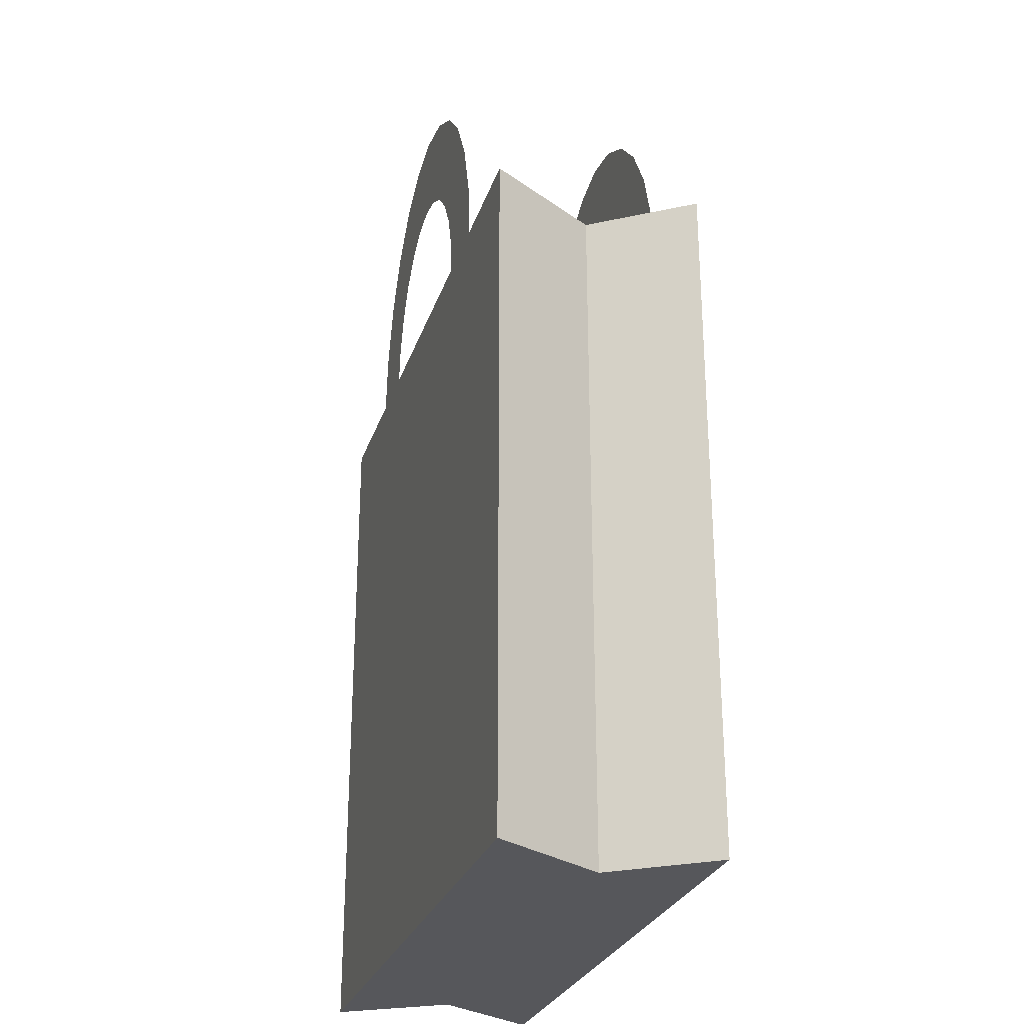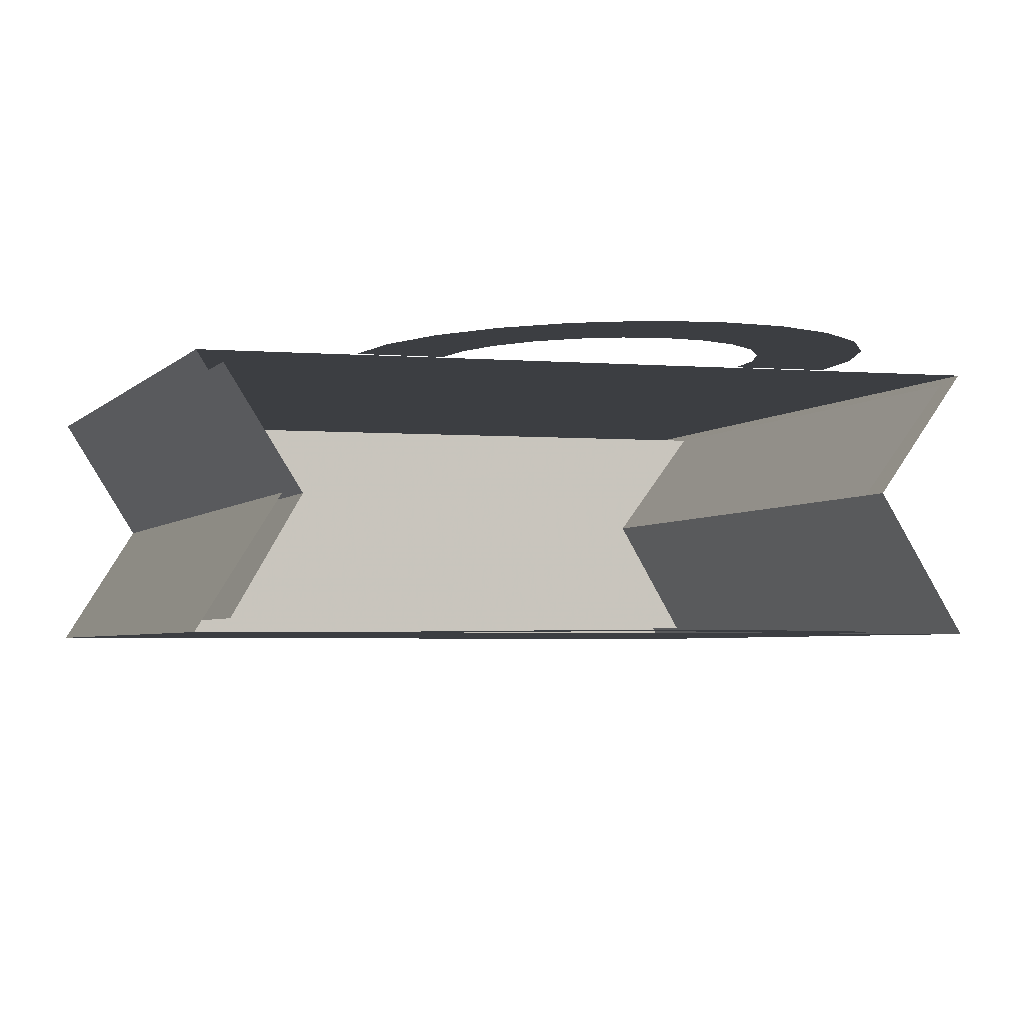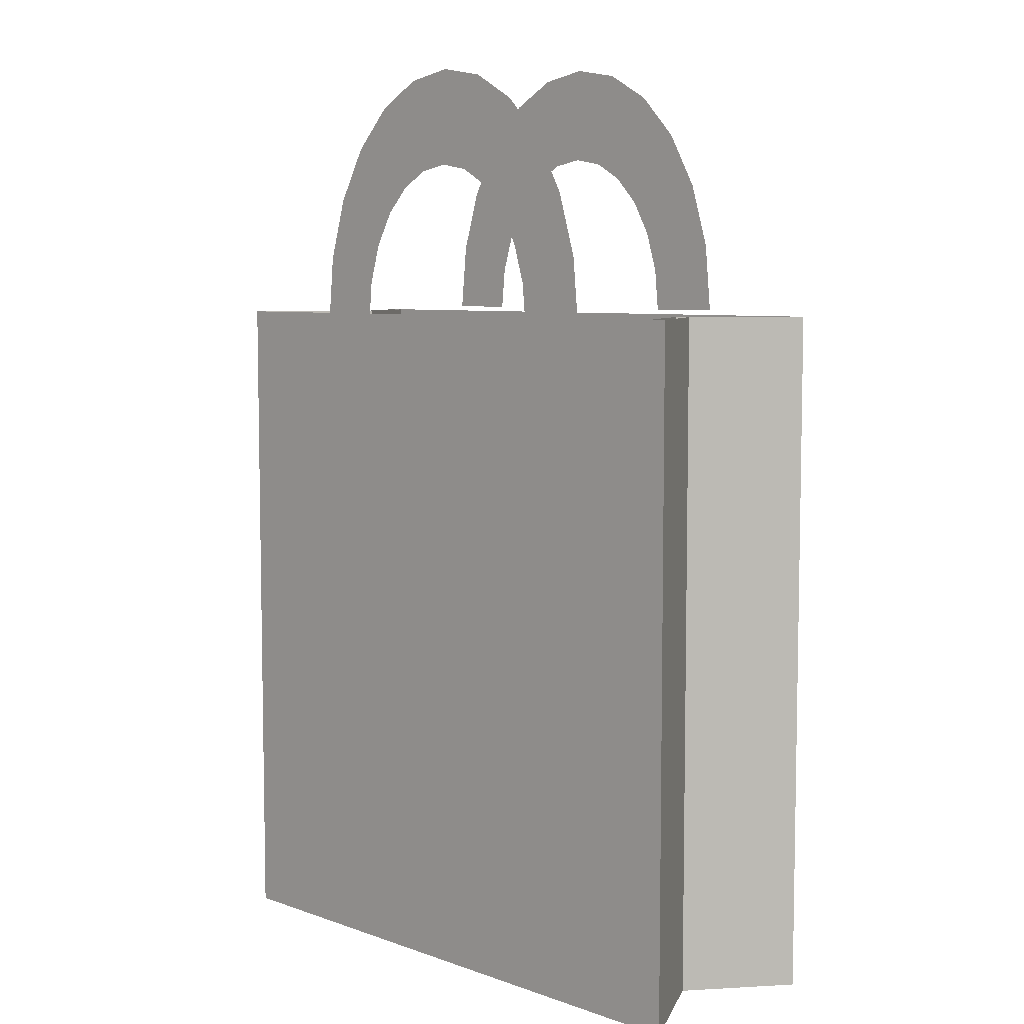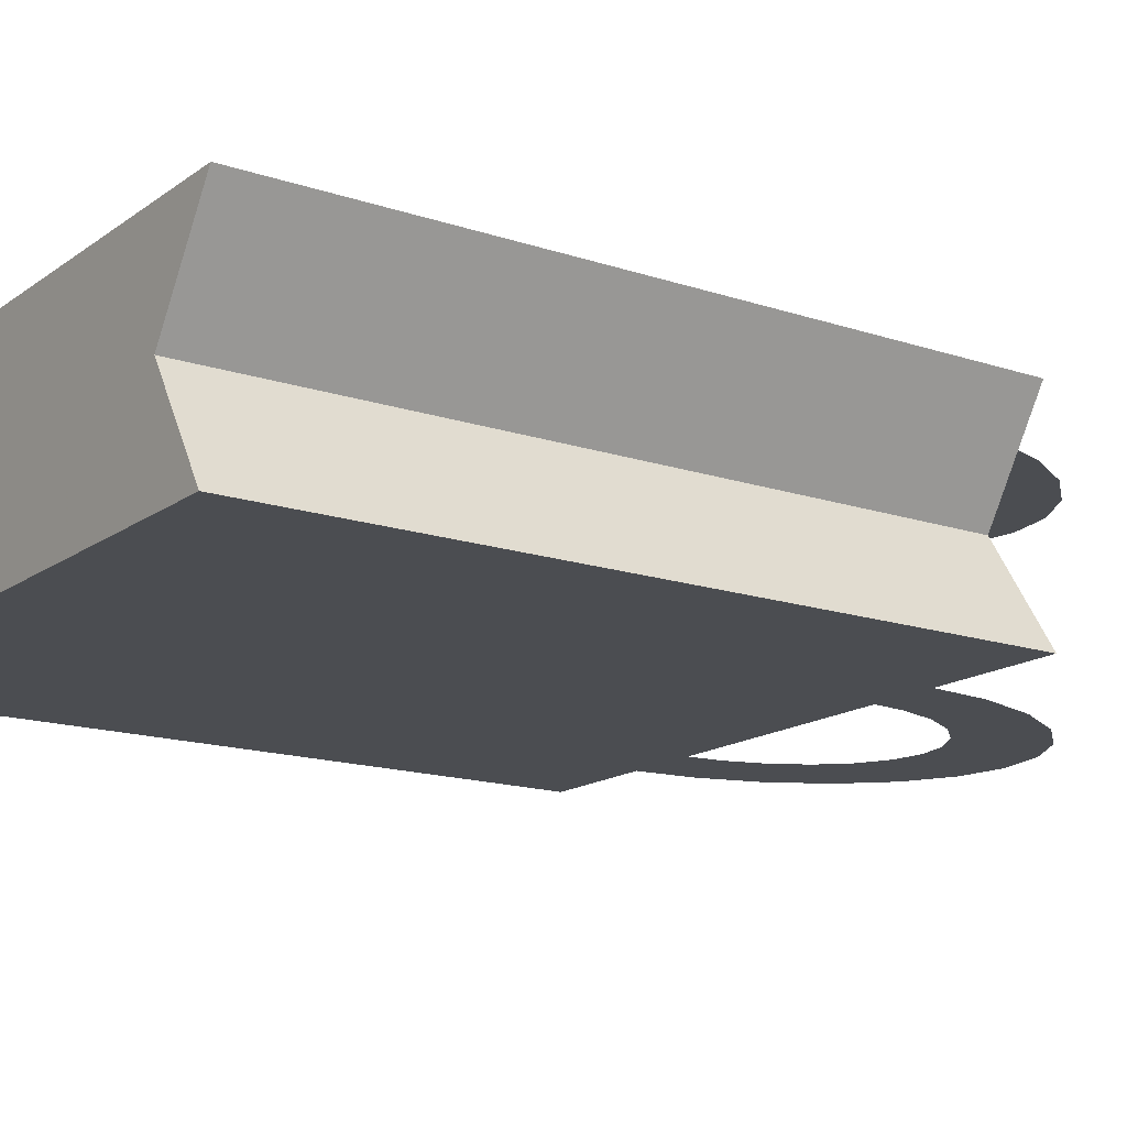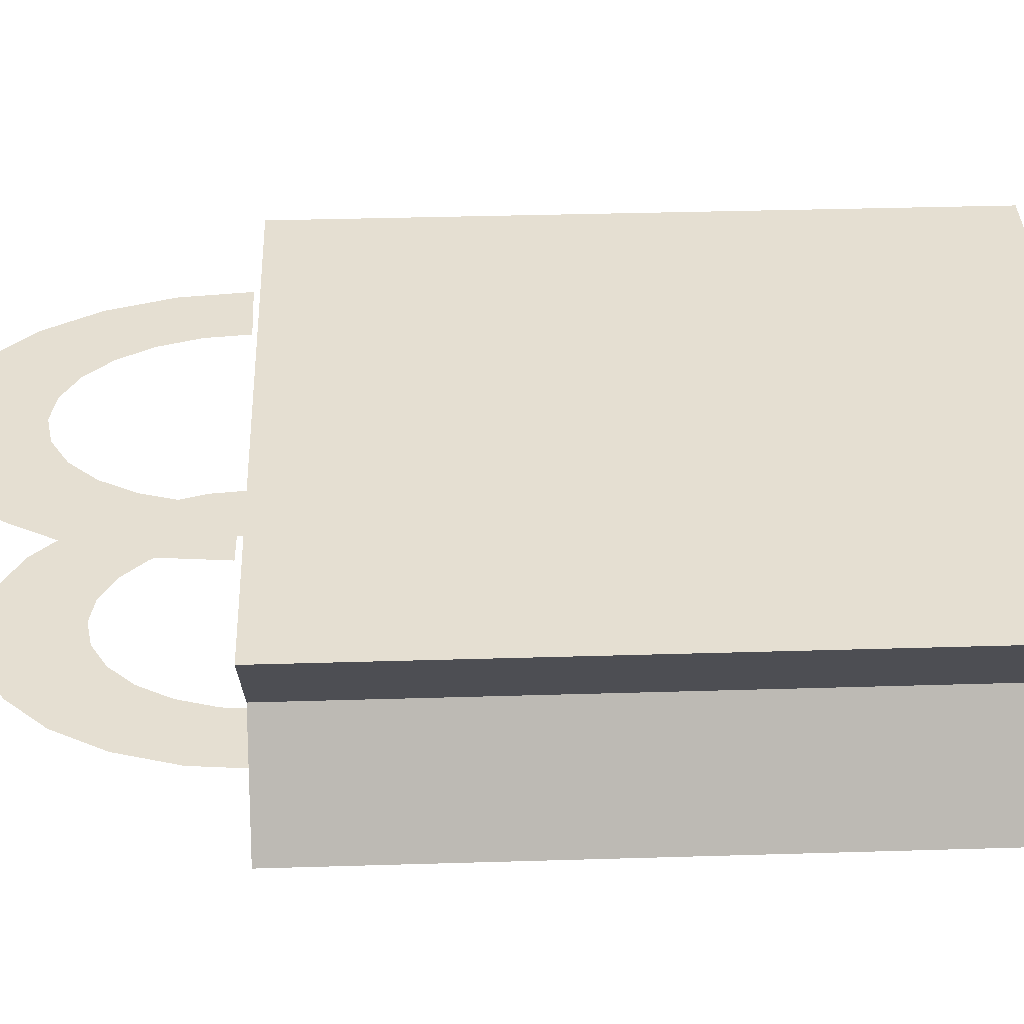
<metadata>
{"format":"obj","ext":"obj","renderer":"f3d","projection":"perspective","resolution":1024,"background":"white","views":[{"elev":-27.4,"azim":73.6,"up":"+Z"},{"elev":-3.1,"azim":-17.3,"up":"+Y"},{"elev":6.6,"azim":45.7,"up":"+Z"},{"elev":-15.7,"azim":-124.9,"up":"+Y"},{"elev":37.5,"azim":87.8,"up":"+Y"}]}
</metadata>
<code>
v 331.7 38.65 198.6
v 510.3 38.65 185.8
v 510.3 38.65 198.6
v 331.7 38.65 198.6
v 510.3 38.65 183.8
v 510.3 38.65 185.8
v 331.7 38.65 177.1
v 510.3 38.65 183.8
v 331.7 38.65 198.6
v 331.7 38.65 1.137e-13
v 510.3 38.65 183.8
v 331.7 38.65 177.1
v 510.3 38.65 183.8
v 331.7 38.65 1.137e-13
v 510.3 38.65 1.137e-13
v 350.5 68.49 8.527e-14
v 335.4 44.57 198.6
v 350.5 68.49 198.6
v 331.7 38.65 1.137e-13
v 335.4 44.57 198.6
v 350.5 68.49 8.527e-14
v 331.7 38.65 177.1
v 335.4 44.57 198.6
v 331.7 38.65 1.137e-13
v 335.4 44.57 198.6
v 331.7 38.65 177.1
v 331.7 38.65 198.6
v 350.5 68.49 8.527e-14
v 331.7 98.57 198.6
v 331.7 98.57 1.137e-13
v 331.7 98.57 198.6
v 350.5 68.49 8.527e-14
v 350.5 68.49 198.6
v 486.6 70.25 33.82
v 505.7 96.08 198.6
v 505.7 96.08 33.82
v 505.7 96.08 198.6
v 486.6 70.25 33.82
v 486.6 70.25 198.6
v 486.6 70.25 33.82
v 503.2 41.59 198.6
v 486.6 70.25 198.6
v 503.2 41.59 198.6
v 486.6 70.25 33.82
v 503.2 41.59 33.82
v 355 68.44 198.6
v 337.5 96.08 33.82
v 337.5 96.08 198.6
v 337.5 96.08 33.82
v 355 68.44 198.6
v 355 68.44 33.82
v 505.7 96.08 33.82
v 355 68.44 33.82
v 486.6 70.25 33.82
v 355 68.44 33.82
v 505.7 96.08 33.82
v 337.5 96.08 33.82
v 355 68.44 33.82
v 503.2 41.59 33.82
v 486.6 70.25 33.82
v 503.2 41.59 33.82
v 355 68.44 33.82
v 339.3 41.59 33.82
v 339.3 41.59 198.6
v 355 68.44 33.82
v 355 68.44 198.6
v 355 68.44 33.82
v 339.3 41.59 198.6
v 339.3 41.59 33.82
v 331.7 98.57 1.137e-13
v 510.3 98.57 1.137e-13
v 331.7 98.57 198.6
v 510.3 98.57 198.6
v 331.7 98.57 198.6
v 510.3 98.57 1.137e-13
v 510.3 98.57 1.137e-13
v 331.7 98.57 198.6
v 510.3 98.57 198.6
v 331.7 98.57 198.6
v 510.3 98.57 1.137e-13
v 331.7 98.57 1.137e-13
v 510.3 38.65 1.137e-13
v 510.3 38.65 183.8
v 491 70.89 4.263e-14
v 510.3 38.65 185.8
v 491 70.89 4.263e-14
v 510.3 38.65 183.8
v 510.3 38.65 198.6
v 491 70.89 4.263e-14
v 510.3 38.65 185.8
v 491 70.89 198.6
v 491 70.89 4.263e-14
v 510.3 38.65 198.6
v 510.3 38.65 198.6
v 491 70.89 4.263e-14
v 491 70.89 198.6
v 510.3 38.65 185.8
v 491 70.89 4.263e-14
v 510.3 38.65 198.6
v 510.3 38.65 183.8
v 491 70.89 4.263e-14
v 510.3 38.65 185.8
v 491 70.89 4.263e-14
v 510.3 38.65 183.8
v 510.3 38.65 1.137e-13
v 491 70.89 4.263e-14
v 491 70.89 198.6
v 510.3 98.57 1.137e-13
v 510.3 98.57 198.6
v 510.3 98.57 1.137e-13
v 491 70.89 198.6
v 491 70.89 198.6
v 510.3 98.57 1.137e-13
v 510.3 98.57 198.6
v 510.3 98.57 1.137e-13
v 491 70.89 198.6
v 491 70.89 4.263e-14
v 510.3 38.65 1.137e-13
v 350.5 68.49 8.527e-14
v 491 70.89 4.263e-14
v 350.5 68.49 8.527e-14
v 510.3 38.65 1.137e-13
v 331.7 38.65 1.137e-13
v 350.5 68.49 8.527e-14
v 510.3 98.57 1.137e-13
v 491 70.89 4.263e-14
v 510.3 98.57 1.137e-13
v 350.5 68.49 8.527e-14
v 331.7 98.57 1.137e-13
v 457.2 38.65 196.2
v 456 38.65 208.3
v 478 38.65 196.6
v 476.2 38.65 215.7
v 478 38.65 196.6
v 456 38.65 208.3
v 452.6 38.65 219.6
v 476.2 38.65 215.7
v 456 38.65 208.3
v 470.7 38.65 233.6
v 476.2 38.65 215.7
v 452.6 38.65 219.6
v 447.1 38.65 229.2
v 470.7 38.65 233.6
v 452.6 38.65 219.6
v 440 38.65 236.6
v 470.7 38.65 233.6
v 447.1 38.65 229.2
v 462.1 38.65 248.9
v 470.7 38.65 233.6
v 440 38.65 236.6
v 431.7 38.65 241.3
v 462.1 38.65 248.9
v 440 38.65 236.6
v 422.9 38.65 242.9
v 462.1 38.65 248.9
v 431.7 38.65 241.3
v 388.5 38.65 196.2
v 369.1 38.65 196.6
v 389.7 38.65 208.3
v 371 38.65 215.7
v 389.7 38.65 208.3
v 369.1 38.65 196.6
v 393.1 38.65 219.6
v 389.7 38.65 208.3
v 371 38.65 215.7
v 376.4 38.65 233.6
v 393.1 38.65 219.6
v 371 38.65 215.7
v 398.6 38.65 229.2
v 393.1 38.65 219.6
v 376.4 38.65 233.6
v 405.7 38.65 236.6
v 398.6 38.65 229.2
v 376.4 38.65 233.6
v 385.1 38.65 248.9
v 405.7 38.65 236.6
v 376.4 38.65 233.6
v 414 38.65 241.3
v 405.7 38.65 236.6
v 385.1 38.65 248.9
v 422.9 38.65 242.9
v 414 38.65 241.3
v 385.1 38.65 248.9
v 462.1 38.65 248.9
v 422.9 38.65 242.9
v 385.1 38.65 248.9
v 450.8 38.65 260.6
v 462.1 38.65 248.9
v 385.1 38.65 248.9
v 396.4 38.65 260.6
v 450.8 38.65 260.6
v 385.1 38.65 248.9
v 437.7 38.65 268
v 450.8 38.65 260.6
v 396.4 38.65 260.6
v 409.5 38.65 268
v 437.7 38.65 268
v 396.4 38.65 260.6
v 423.6 38.65 270.6
v 437.7 38.65 268
v 409.5 38.65 268
v 409.5 38.65 268
v 437.7 38.65 268
v 423.6 38.65 270.6
v 396.4 38.65 260.6
v 437.7 38.65 268
v 409.5 38.65 268
v 396.4 38.65 260.6
v 450.8 38.65 260.6
v 437.7 38.65 268
v 385.1 38.65 248.9
v 450.8 38.65 260.6
v 396.4 38.65 260.6
v 385.1 38.65 248.9
v 462.1 38.65 248.9
v 450.8 38.65 260.6
v 385.1 38.65 248.9
v 422.9 38.65 242.9
v 462.1 38.65 248.9
v 385.1 38.65 248.9
v 414 38.65 241.3
v 422.9 38.65 242.9
v 385.1 38.65 248.9
v 405.7 38.65 236.6
v 414 38.65 241.3
v 376.4 38.65 233.6
v 405.7 38.65 236.6
v 385.1 38.65 248.9
v 376.4 38.65 233.6
v 398.6 38.65 229.2
v 405.7 38.65 236.6
v 376.4 38.65 233.6
v 393.1 38.65 219.6
v 398.6 38.65 229.2
v 371 38.65 215.7
v 393.1 38.65 219.6
v 376.4 38.65 233.6
v 371 38.65 215.7
v 389.7 38.65 208.3
v 393.1 38.65 219.6
v 369.1 38.65 196.6
v 389.7 38.65 208.3
v 371 38.65 215.7
v 389.7 38.65 208.3
v 369.1 38.65 196.6
v 388.5 38.65 196.2
v 431.7 38.65 241.3
v 462.1 38.65 248.9
v 422.9 38.65 242.9
v 440 38.65 236.6
v 462.1 38.65 248.9
v 431.7 38.65 241.3
v 440 38.65 236.6
v 470.7 38.65 233.6
v 462.1 38.65 248.9
v 447.1 38.65 229.2
v 470.7 38.65 233.6
v 440 38.65 236.6
v 452.6 38.65 219.6
v 470.7 38.65 233.6
v 447.1 38.65 229.2
v 452.6 38.65 219.6
v 476.2 38.65 215.7
v 470.7 38.65 233.6
v 456 38.65 208.3
v 476.2 38.65 215.7
v 452.6 38.65 219.6
v 456 38.65 208.3
v 478 38.65 196.6
v 476.2 38.65 215.7
v 478 38.65 196.6
v 456 38.65 208.3
v 457.2 38.65 196.2
v 385.6 98.57 199.9
v 386.8 98.57 212
v 366.3 98.57 200.2
v 368.1 98.57 219.4
v 366.3 98.57 200.2
v 386.8 98.57 212
v 390.3 98.57 223.2
v 368.1 98.57 219.4
v 386.8 98.57 212
v 373.6 98.57 237.2
v 368.1 98.57 219.4
v 390.3 98.57 223.2
v 395.7 98.57 232.9
v 373.6 98.57 237.2
v 390.3 98.57 223.2
v 402.8 98.57 240.3
v 373.6 98.57 237.2
v 395.7 98.57 232.9
v 382.2 98.57 252.5
v 373.6 98.57 237.2
v 402.8 98.57 240.3
v 411.1 98.57 245
v 382.2 98.57 252.5
v 402.8 98.57 240.3
v 420 98.57 246.6
v 382.2 98.57 252.5
v 411.1 98.57 245
v 454.4 98.57 199.9
v 475.2 98.57 200.2
v 453.2 98.57 212
v 473.3 98.57 219.4
v 453.2 98.57 212
v 475.2 98.57 200.2
v 449.8 98.57 223.2
v 453.2 98.57 212
v 473.3 98.57 219.4
v 467.9 98.57 237.2
v 449.8 98.57 223.2
v 473.3 98.57 219.4
v 444.3 98.57 232.9
v 449.8 98.57 223.2
v 467.9 98.57 237.2
v 437.2 98.57 240.3
v 444.3 98.57 232.9
v 467.9 98.57 237.2
v 459.2 98.57 252.5
v 437.2 98.57 240.3
v 467.9 98.57 237.2
v 428.9 98.57 245
v 437.2 98.57 240.3
v 459.2 98.57 252.5
v 420 98.57 246.6
v 428.9 98.57 245
v 459.2 98.57 252.5
v 382.2 98.57 252.5
v 420 98.57 246.6
v 459.2 98.57 252.5
v 393.5 98.57 264.3
v 382.2 98.57 252.5
v 459.2 98.57 252.5
v 448 98.57 264.3
v 393.5 98.57 264.3
v 459.2 98.57 252.5
v 406.6 98.57 271.7
v 393.5 98.57 264.3
v 448 98.57 264.3
v 434.8 98.57 271.7
v 406.6 98.57 271.7
v 448 98.57 264.3
v 420.7 98.57 274.2
v 406.6 98.57 271.7
v 434.8 98.57 271.7
v 434.8 98.57 271.7
v 406.6 98.57 271.7
v 420.7 98.57 274.2
v 448 98.57 264.3
v 406.6 98.57 271.7
v 434.8 98.57 271.7
v 448 98.57 264.3
v 393.5 98.57 264.3
v 406.6 98.57 271.7
v 459.2 98.57 252.5
v 393.5 98.57 264.3
v 448 98.57 264.3
v 459.2 98.57 252.5
v 382.2 98.57 252.5
v 393.5 98.57 264.3
v 459.2 98.57 252.5
v 420 98.57 246.6
v 382.2 98.57 252.5
v 459.2 98.57 252.5
v 428.9 98.57 245
v 420 98.57 246.6
v 459.2 98.57 252.5
v 437.2 98.57 240.3
v 428.9 98.57 245
v 467.9 98.57 237.2
v 437.2 98.57 240.3
v 459.2 98.57 252.5
v 467.9 98.57 237.2
v 444.3 98.57 232.9
v 437.2 98.57 240.3
v 467.9 98.57 237.2
v 449.8 98.57 223.2
v 444.3 98.57 232.9
v 473.3 98.57 219.4
v 449.8 98.57 223.2
v 467.9 98.57 237.2
v 473.3 98.57 219.4
v 453.2 98.57 212
v 449.8 98.57 223.2
v 475.2 98.57 200.2
v 453.2 98.57 212
v 473.3 98.57 219.4
v 453.2 98.57 212
v 475.2 98.57 200.2
v 454.4 98.57 199.9
v 411.1 98.57 245
v 382.2 98.57 252.5
v 420 98.57 246.6
v 402.8 98.57 240.3
v 382.2 98.57 252.5
v 411.1 98.57 245
v 402.8 98.57 240.3
v 373.6 98.57 237.2
v 382.2 98.57 252.5
v 395.7 98.57 232.9
v 373.6 98.57 237.2
v 402.8 98.57 240.3
v 390.3 98.57 223.2
v 373.6 98.57 237.2
v 395.7 98.57 232.9
v 390.3 98.57 223.2
v 368.1 98.57 219.4
v 373.6 98.57 237.2
v 386.8 98.57 212
v 368.1 98.57 219.4
v 390.3 98.57 223.2
v 386.8 98.57 212
v 366.3 98.57 200.2
v 368.1 98.57 219.4
v 366.3 98.57 200.2
v 386.8 98.57 212
v 385.6 98.57 199.9
v 331.7 38.65 1.137e-13
v 510.3 38.65 198.6
v 510.3 38.65 1.137e-13
v 510.3 38.65 198.6
v 331.7 38.65 1.137e-13
v 331.7 38.65 198.6
v 510.3 38.65 1.137e-13
v 510.3 38.65 198.6
v 331.7 38.65 1.137e-13
v 331.7 38.65 198.6
v 331.7 38.65 1.137e-13
v 510.3 38.65 198.6
v 510.3 98.57 1.137e-13
v 331.7 98.57 198.6
v 331.7 98.57 1.137e-13
v 331.7 98.57 198.6
v 510.3 98.57 1.137e-13
v 510.3 98.57 198.6
v 331.7 98.57 1.137e-13
v 331.7 98.57 198.6
v 510.3 98.57 1.137e-13
v 510.3 98.57 198.6
v 510.3 98.57 1.137e-13
v 331.7 98.57 198.6
g shopping bag
f 1 2 3
f 4 5 6
f 7 8 9
f 10 11 12
f 13 14 15
f 16 17 18
f 19 20 21
f 22 23 24
f 25 26 27
f 28 29 30
f 31 32 33
f 34 35 36
f 37 38 39
f 40 41 42
f 43 44 45
f 46 47 48
f 49 50 51
f 52 53 54
f 55 56 57
f 58 59 60
f 61 62 63
f 64 65 66
f 67 68 69
f 70 71 72
f 73 74 75
f 76 77 78
f 79 80 81
f 82 83 84
f 85 86 87
f 88 89 90
f 91 92 93
f 94 95 96
f 97 98 99
f 100 101 102
f 103 104 105
f 106 107 108
f 109 110 111
f 112 113 114
f 115 116 117
f 118 119 120
f 121 122 123
f 124 125 126
f 127 128 129
f 130 131 132
f 133 134 135
f 136 137 138
f 139 140 141
f 142 143 144
f 145 146 147
f 148 149 150
f 151 152 153
f 154 155 156
f 157 158 159
f 160 161 162
f 163 164 165
f 166 167 168
f 169 170 171
f 172 173 174
f 175 176 177
f 178 179 180
f 181 182 183
f 184 185 186
f 187 188 189
f 190 191 192
f 193 194 195
f 196 197 198
f 199 200 201
f 202 203 204
f 205 206 207
f 208 209 210
f 211 212 213
f 214 215 216
f 217 218 219
f 220 221 222
f 223 224 225
f 226 227 228
f 229 230 231
f 232 233 234
f 235 236 237
f 238 239 240
f 241 242 243
f 244 245 246
f 247 248 249
f 250 251 252
f 253 254 255
f 256 257 258
f 259 260 261
f 262 263 264
f 265 266 267
f 268 269 270
f 271 272 273
f 274 275 276
f 277 278 279
f 280 281 282
f 283 284 285
f 286 287 288
f 289 290 291
f 292 293 294
f 295 296 297
f 298 299 300
f 301 302 303
f 304 305 306
f 307 308 309
f 310 311 312
f 313 314 315
f 316 317 318
f 319 320 321
f 322 323 324
f 325 326 327
f 328 329 330
f 331 332 333
f 334 335 336
f 337 338 339
f 340 341 342
f 343 344 345
f 346 347 348
f 349 350 351
f 352 353 354
f 355 356 357
f 358 359 360
f 361 362 363
f 364 365 366
f 367 368 369
f 370 371 372
f 373 374 375
f 376 377 378
f 379 380 381
f 382 383 384
f 385 386 387
f 388 389 390
f 391 392 393
f 394 395 396
f 397 398 399
f 400 401 402
f 403 404 405
f 406 407 408
f 409 410 411
f 412 413 414
f 415 416 417
f 418 419 420
f 421 422 423
f 424 425 426
f 427 428 429
f 430 431 432
f 433 434 435
f 436 437 438
f 439 440 441

</code>
